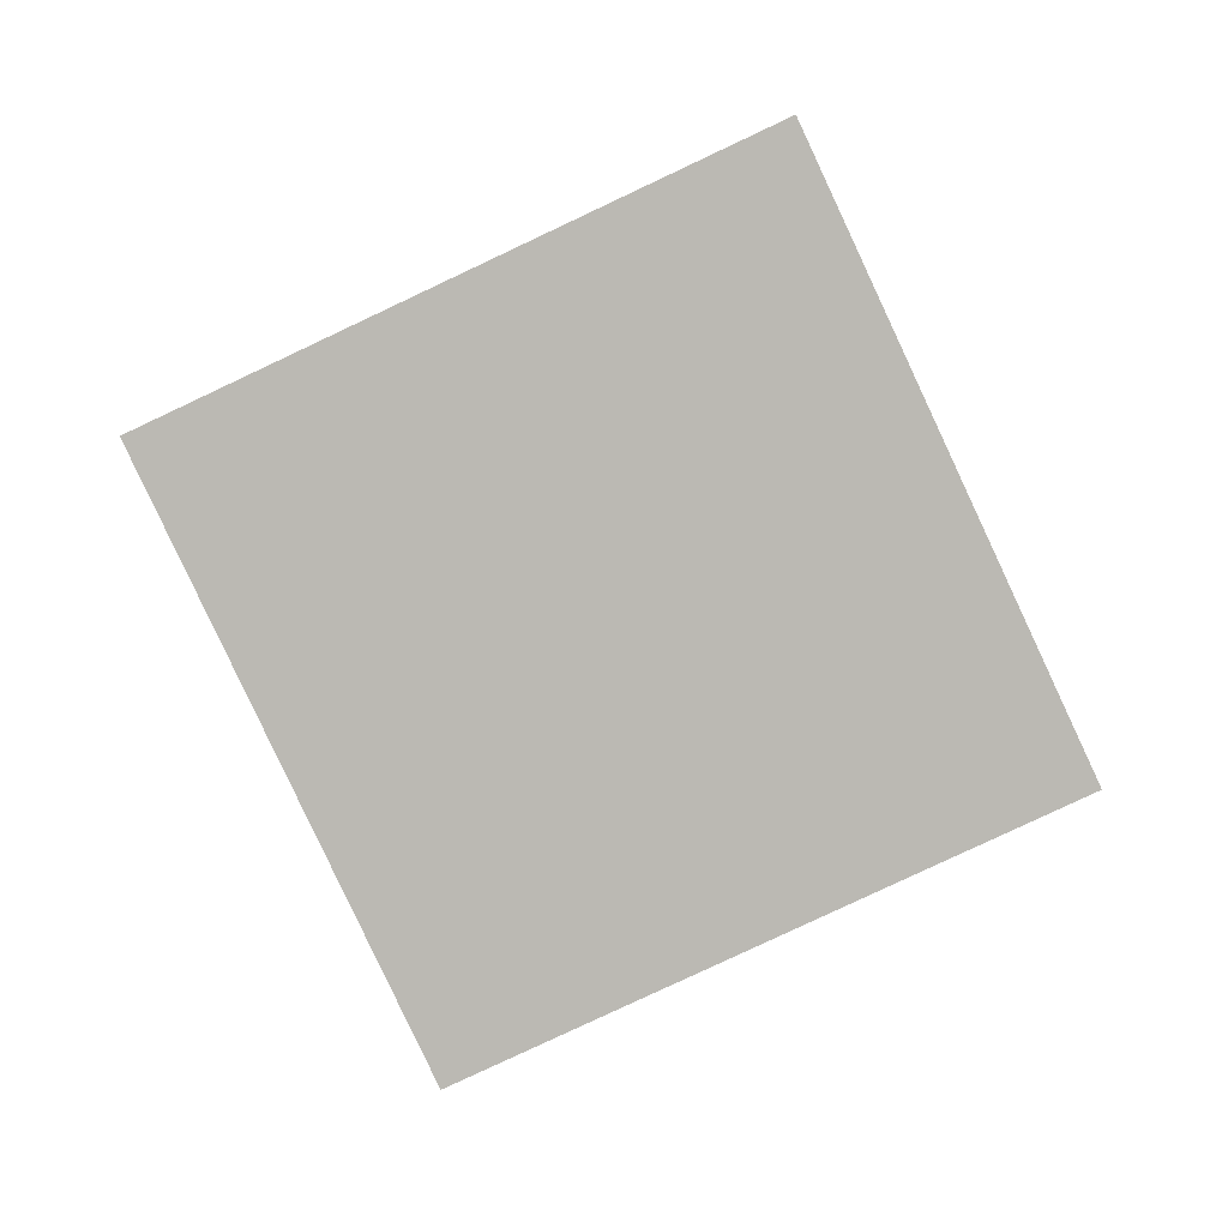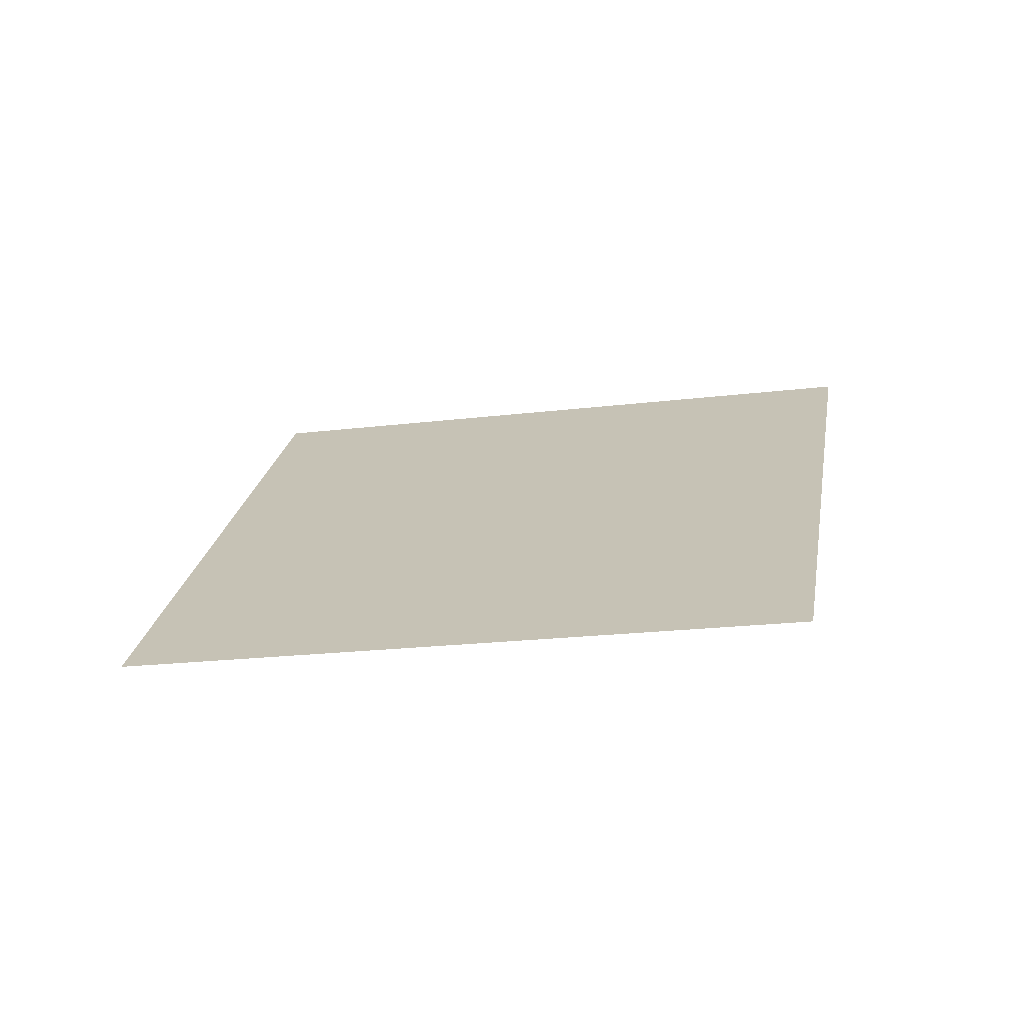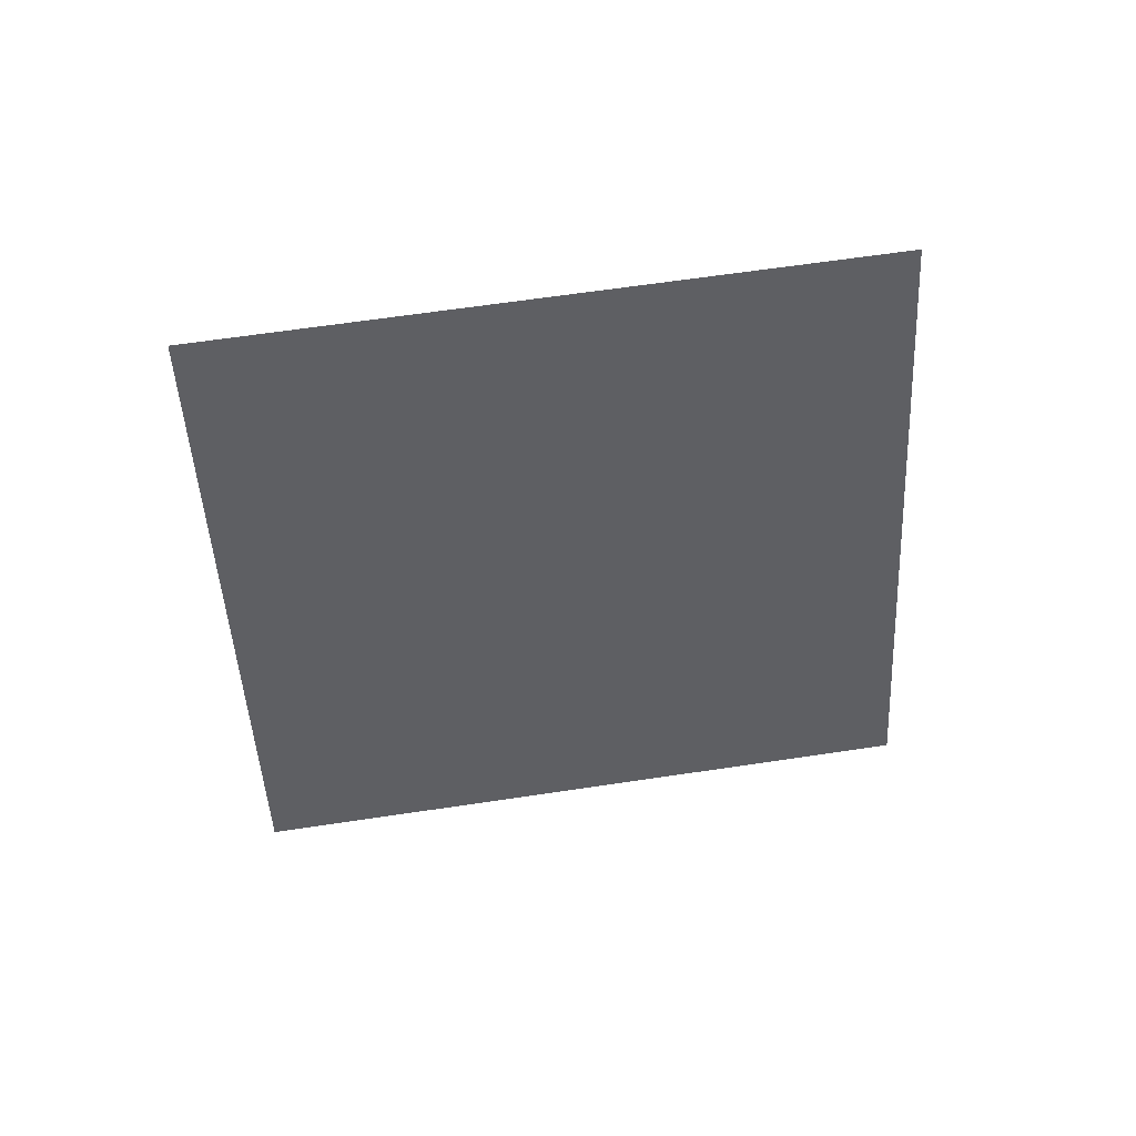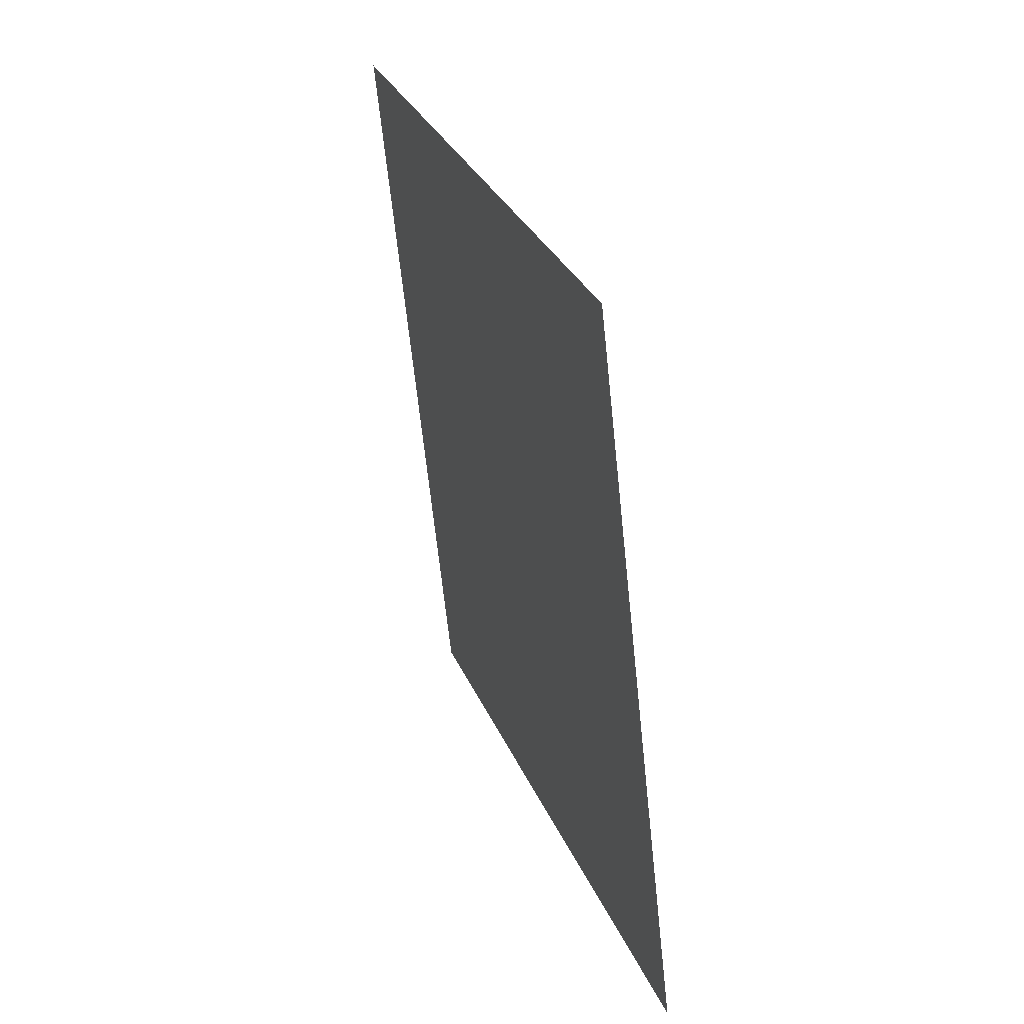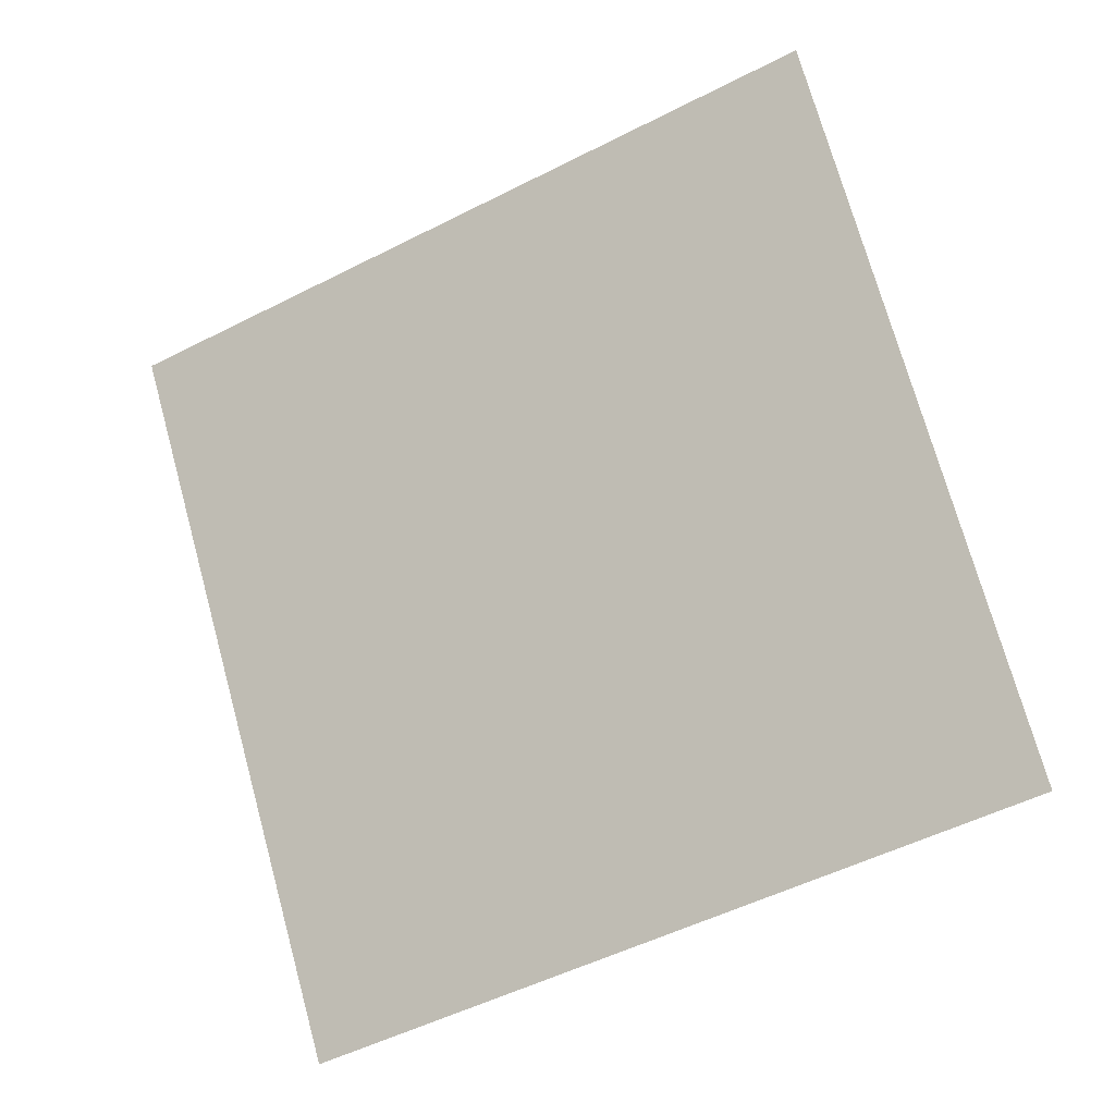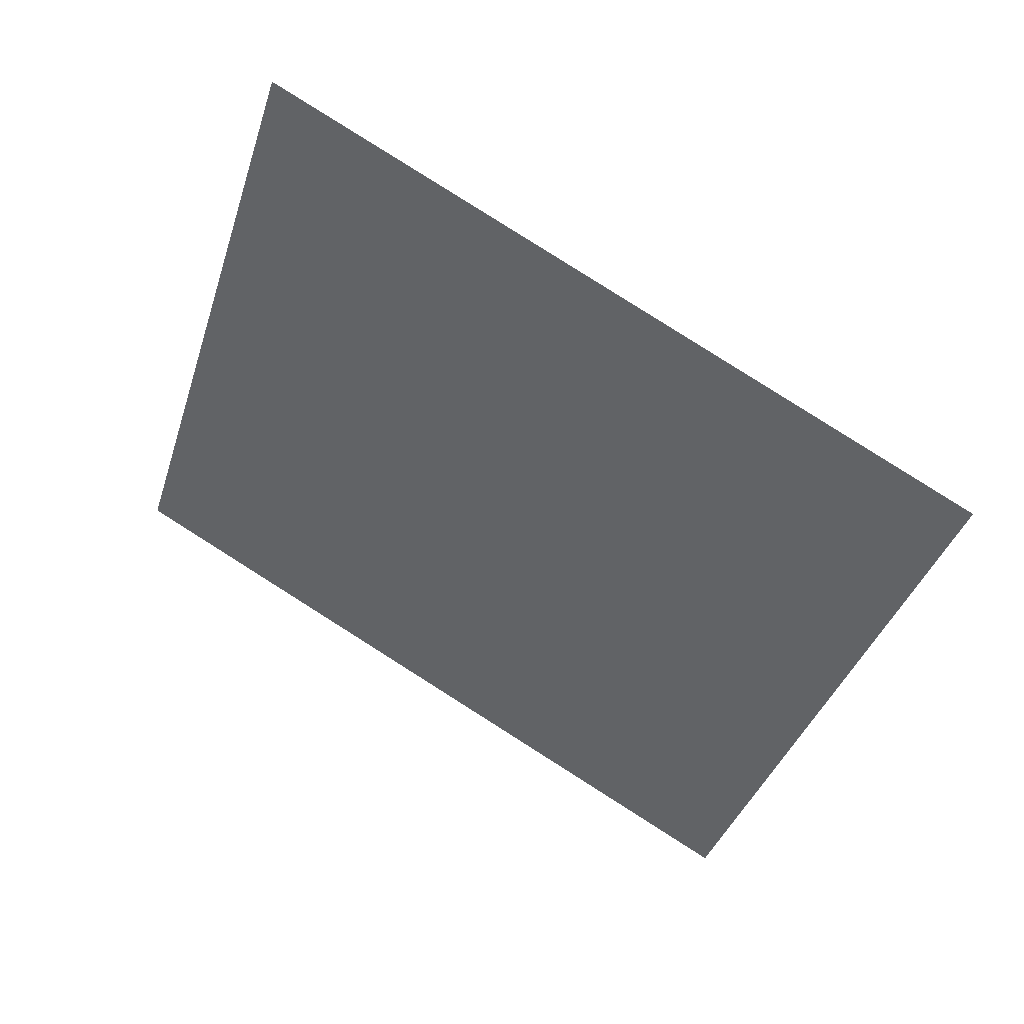
<metadata>
{"format":"obj","ext":"obj","renderer":"f3d","projection":"perspective","resolution":1024,"background":"white","views":[{"elev":-74.6,"azim":-81.3,"up":"+Z"},{"elev":19.1,"azim":172.9,"up":"+Z"},{"elev":-48.5,"azim":166.6,"up":"+Z"},{"elev":43.4,"azim":-100.0,"up":"+Y"},{"elev":-13.6,"azim":-146.0,"up":"+Y"},{"elev":49.8,"azim":36.5,"up":"+Y"}]}
</metadata>
<code>
g BushLeaves21
v 0.24 0.1317 -0.03757
v 0.1307 -0.2429 -0.0165
v -0.24 -0.1317 0.03757
v -0.1307 0.2429 0.0165
g BushLeaves21_0
f 3 2 1
f 4 3 1

</code>
